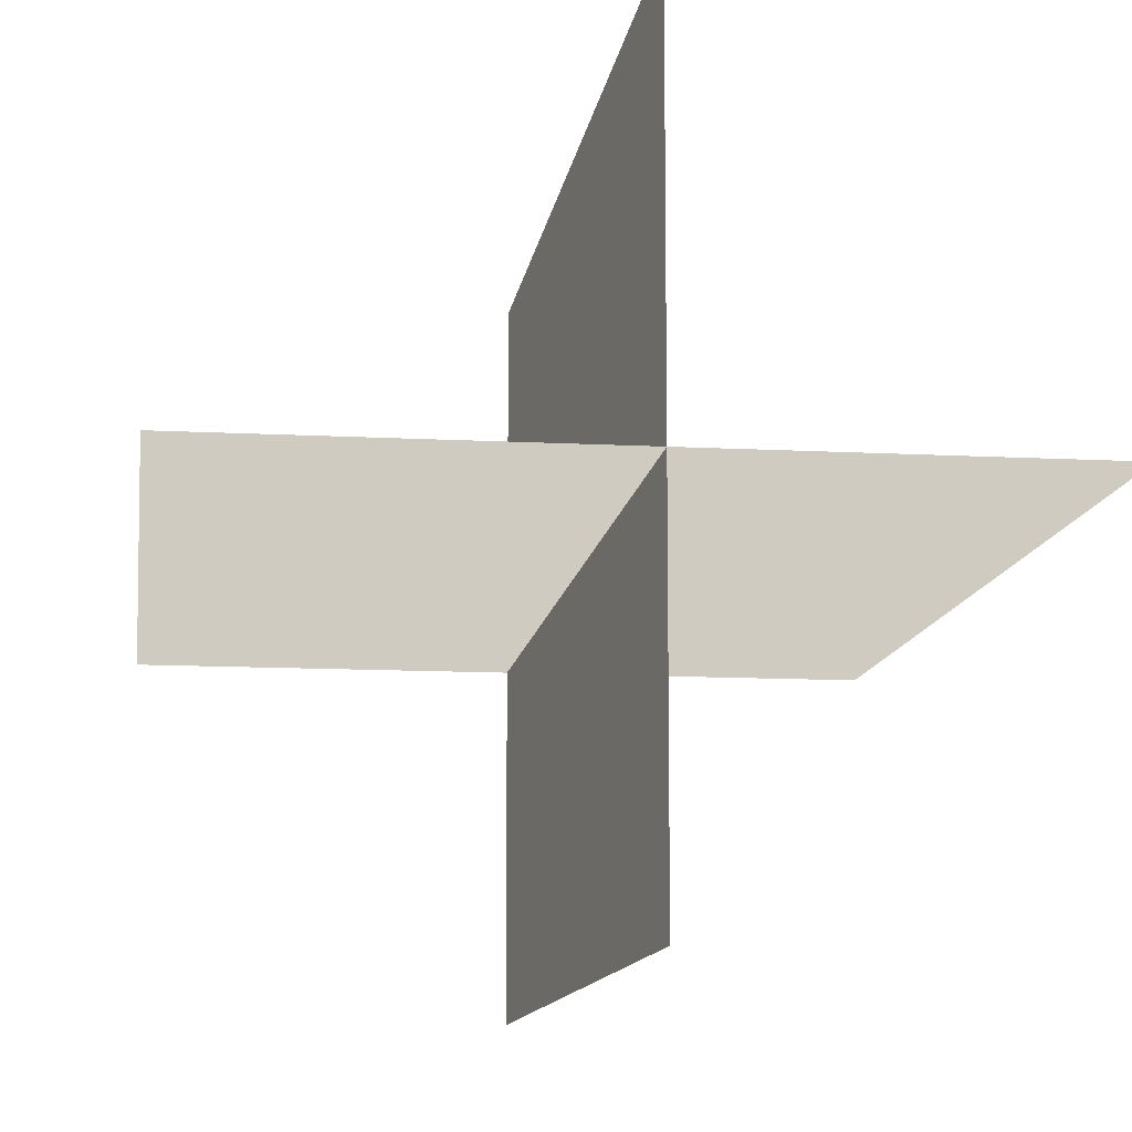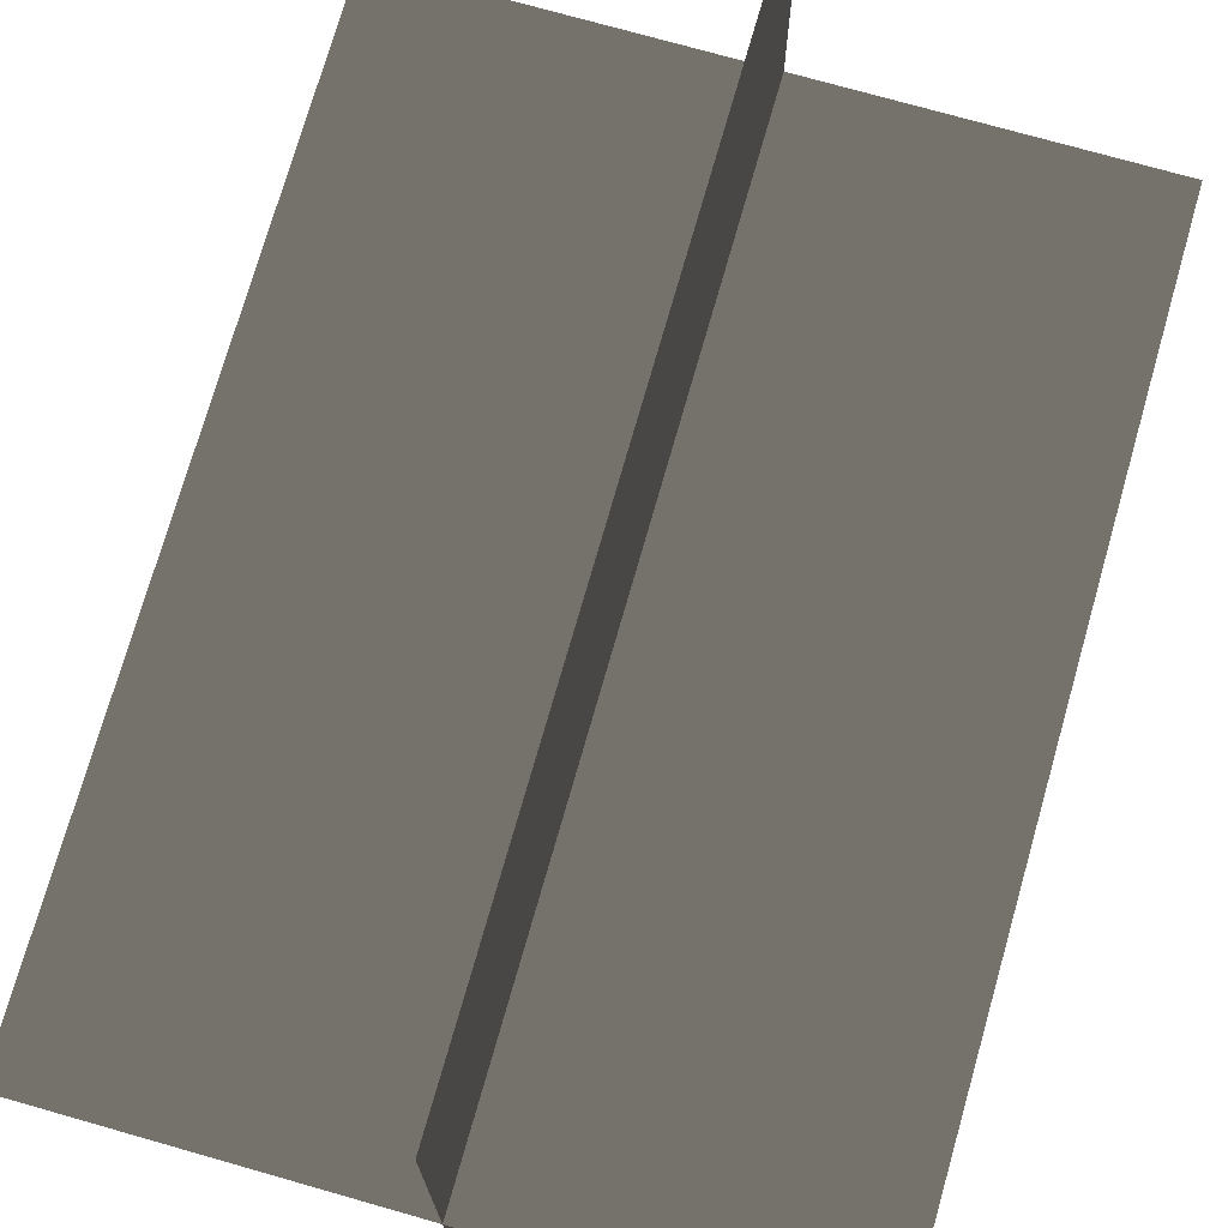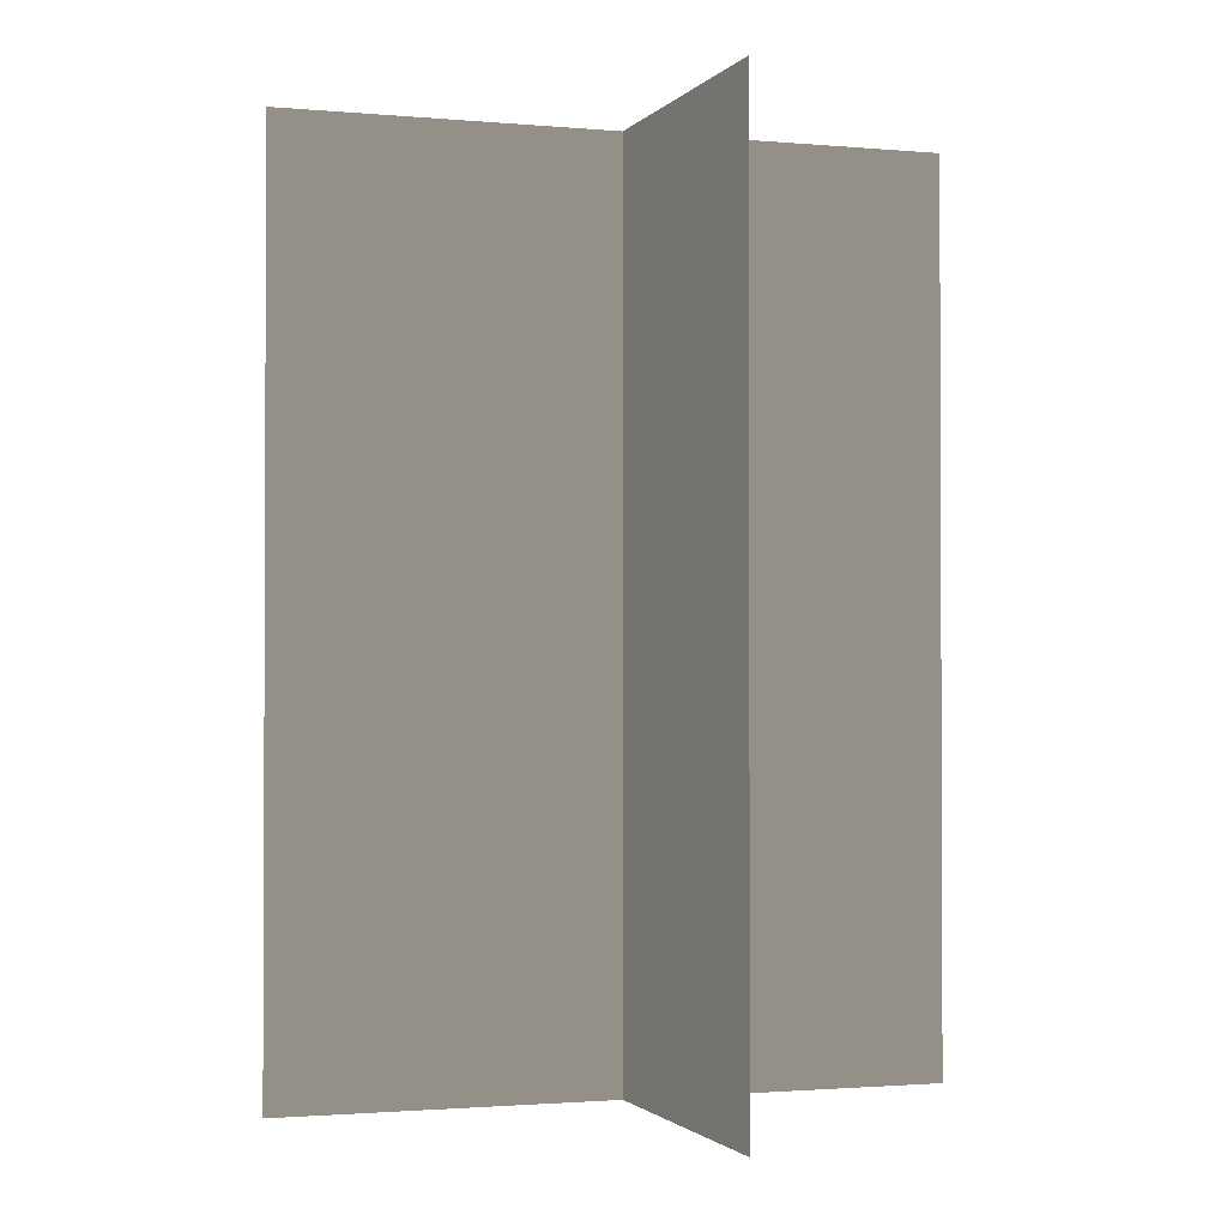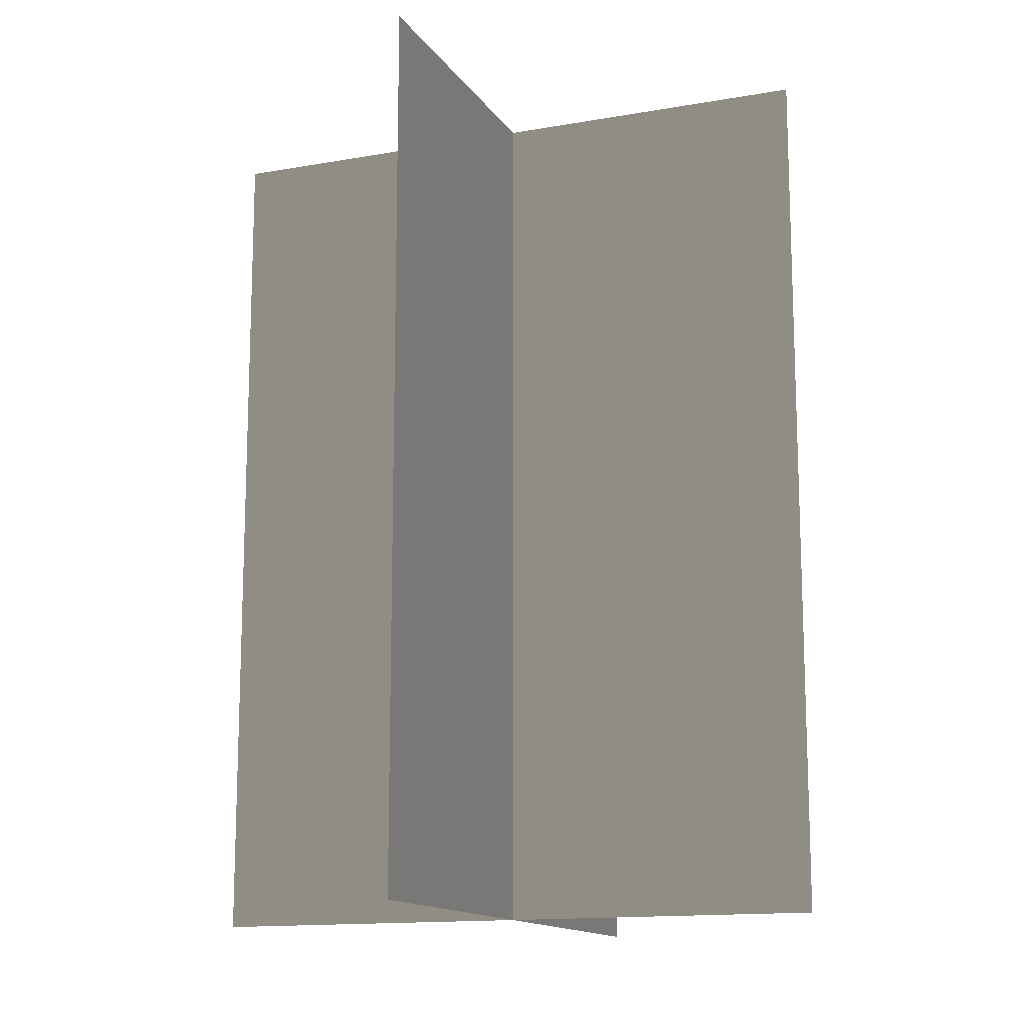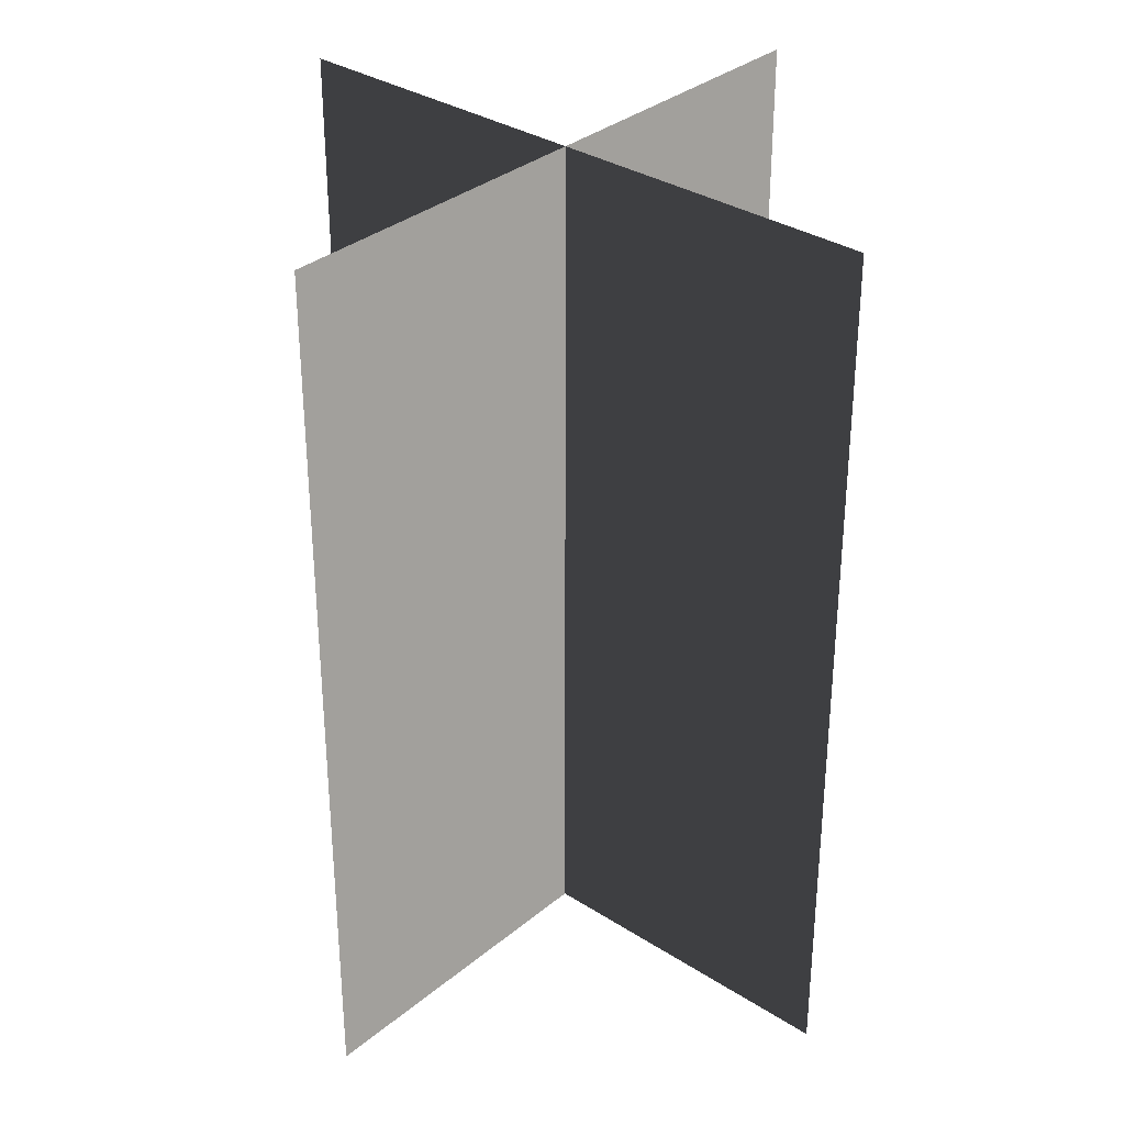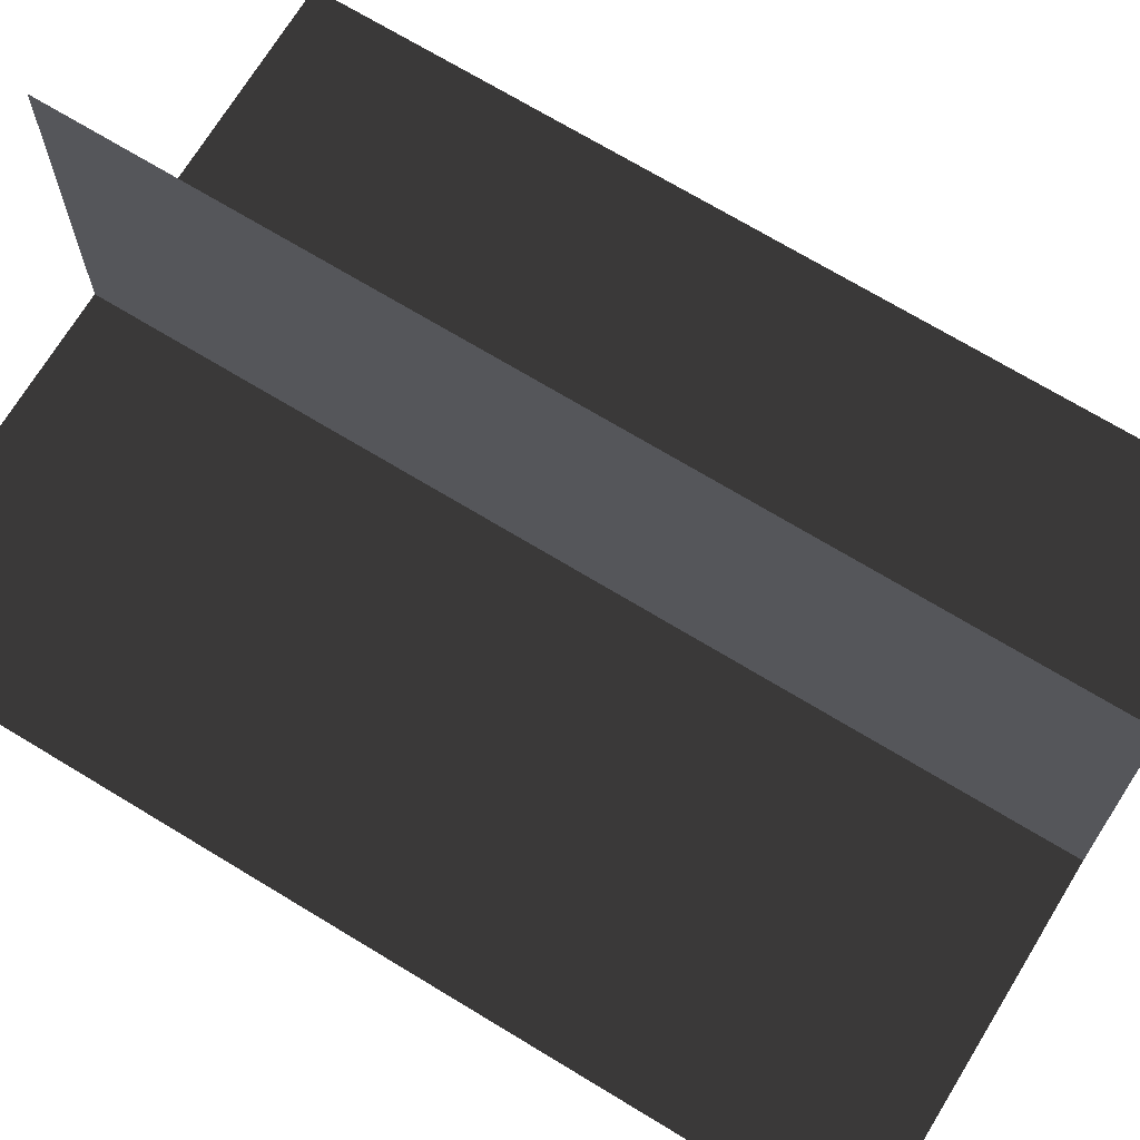
<metadata>
{"format":"obj","ext":"obj","renderer":"f3d","projection":"perspective","resolution":1024,"background":"white","views":[{"elev":-11.3,"azim":-7.6,"up":"+Y"},{"elev":73.7,"azim":15.9,"up":"+Y"},{"elev":-1.5,"azim":-18.6,"up":"+Z"},{"elev":-13.9,"azim":21.5,"up":"+Z"},{"elev":33.1,"azim":-138.5,"up":"+Z"},{"elev":70.6,"azim":-58.7,"up":"+Y"}]}
</metadata>
<code>
v 0.1617 -0.009193 1.839e-06
v 0.1617 -0.009193 0.4323
v -0.1562 -0.009193 0.4323
v -0.1562 -0.009193 1.825e-06
v 0.005386 -0.1631 1.875e-06
v 0.005386 -0.1631 0.4323
v 0.005385 0.1548 0.4323
v 0.005385 0.1548 1.757e-06
g Palm_Tree_(127)_23888_470
f 1 3 2
f 1 4 3
f 5 7 6
f 5 8 7

</code>
